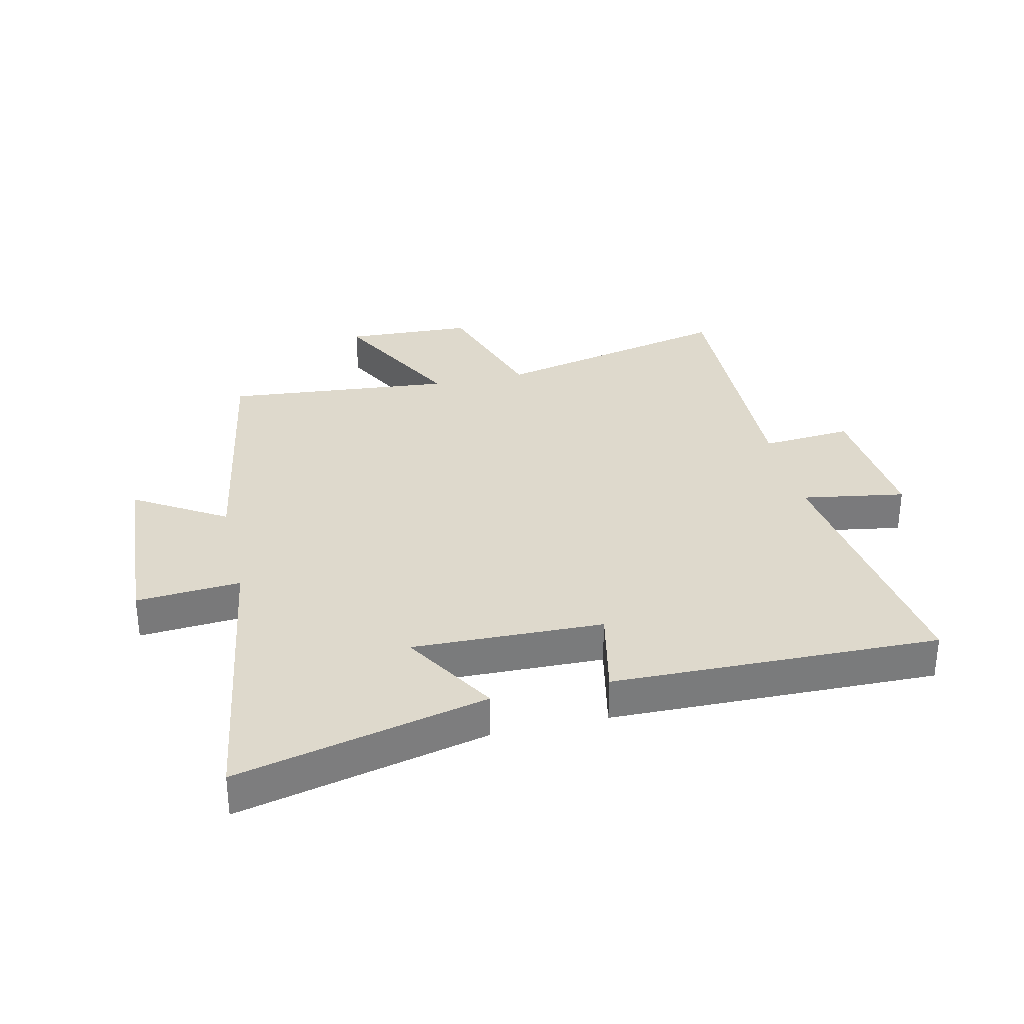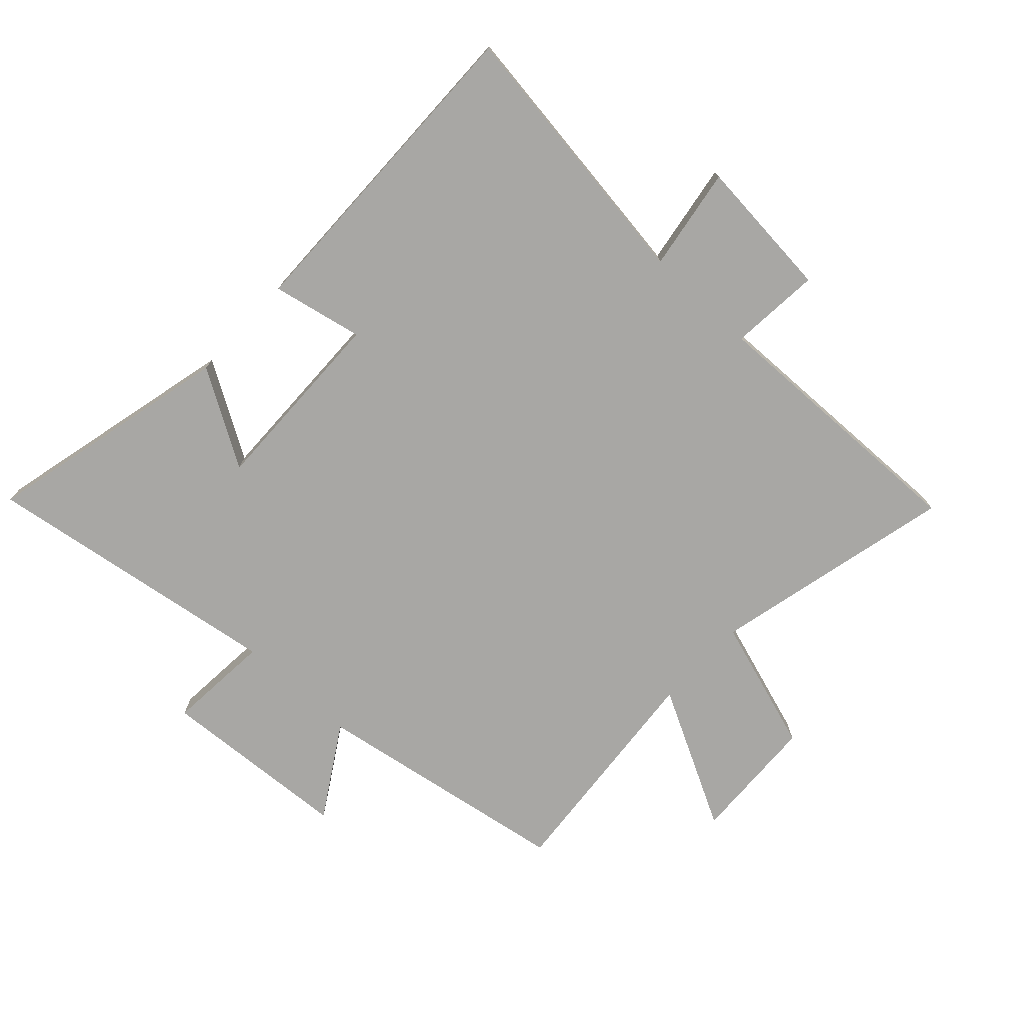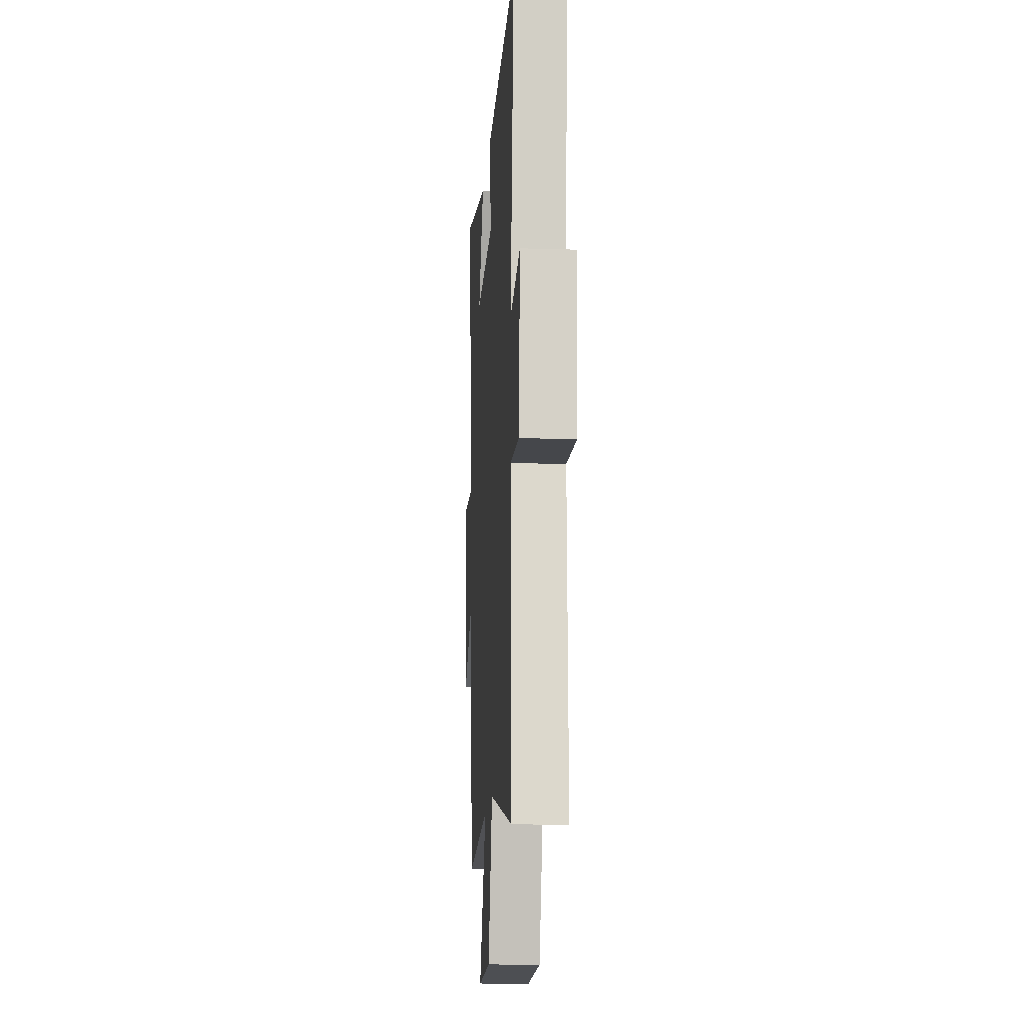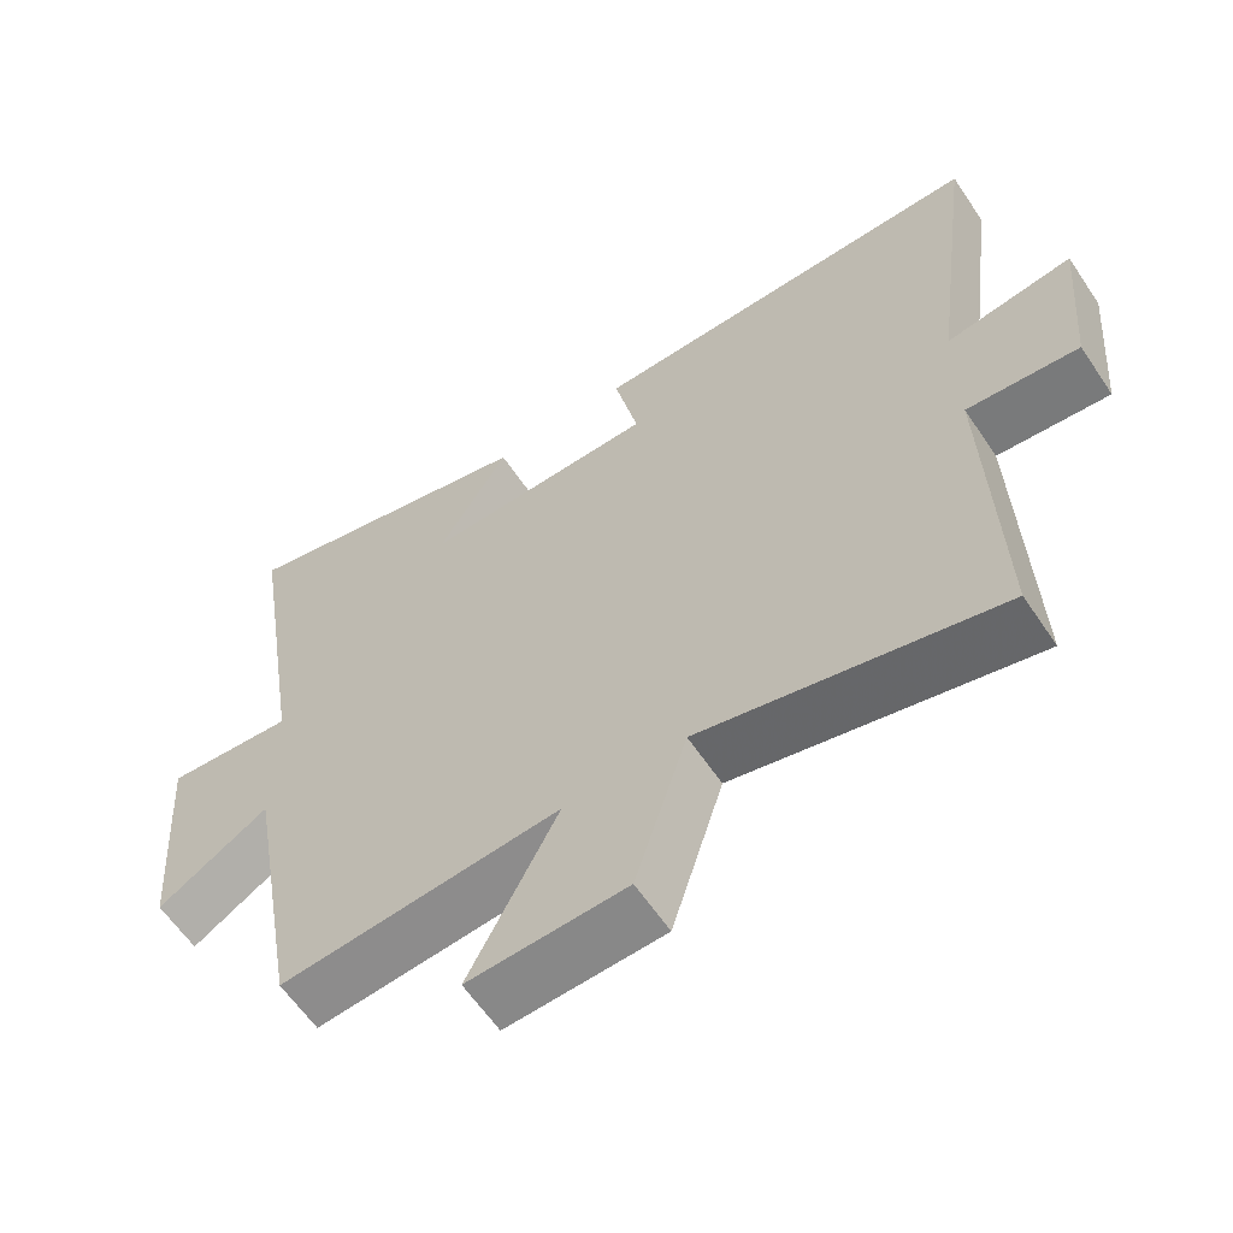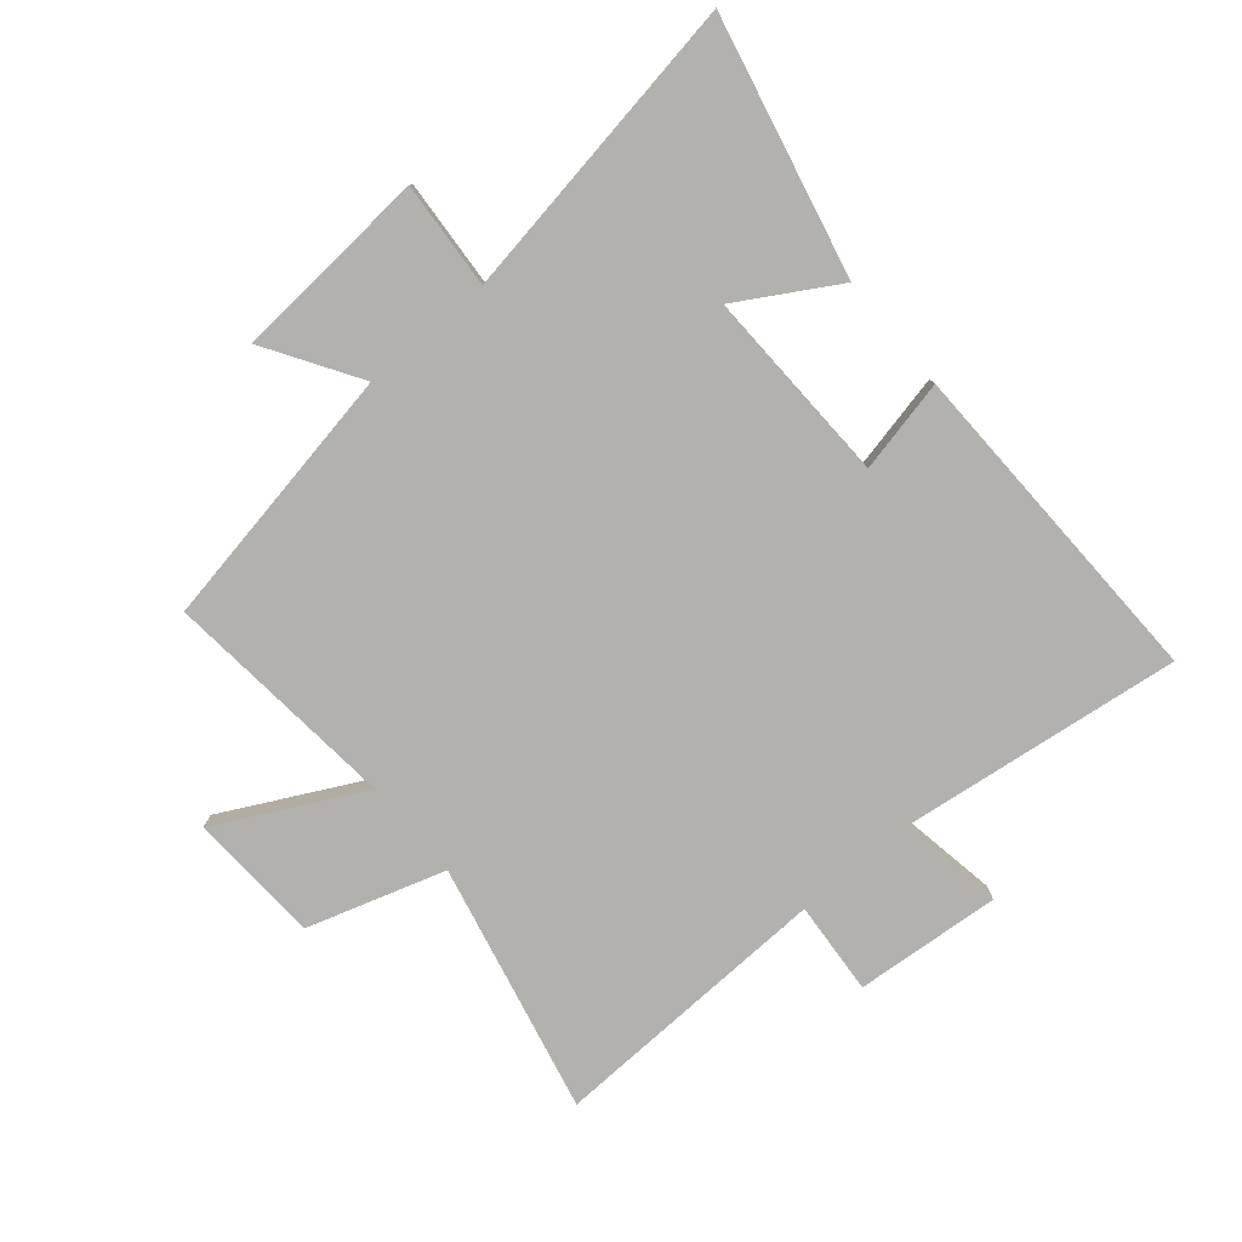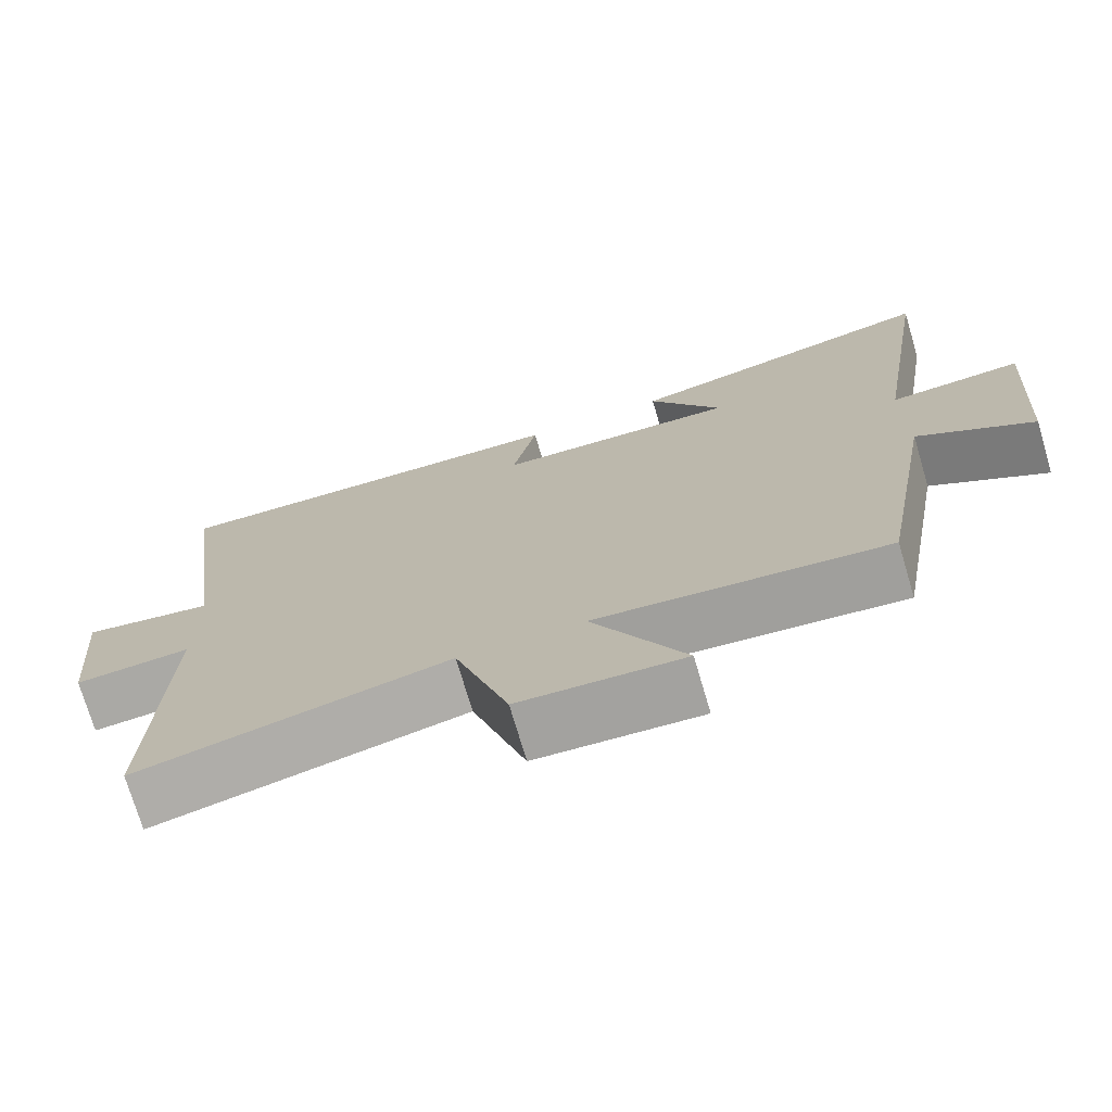
<metadata>
{"format":"obj","ext":"obj","renderer":"f3d","projection":"perspective","resolution":1024,"background":"white","views":[{"elev":32.1,"azim":-13.0,"up":"+Y"},{"elev":-74.6,"azim":46.9,"up":"+Y"},{"elev":-14.9,"azim":86.2,"up":"+Z"},{"elev":-61.0,"azim":33.8,"up":"+Z"},{"elev":-79.2,"azim":-49.6,"up":"+Y"},{"elev":-73.6,"azim":-163.5,"up":"+Z"}]}
</metadata>
<code>
v 0.514 0.07 -0.593
v 0.113 0.07 -0.5
v 0.043 0.07 -0.721
v -0.169 0.07 -0.731
v -0.049 0.07 -0.5
v -0.426 0.07 -0.535
v -0.5 0.07 -0.109
v -0.65 0.07 -0.202
v -0.672 0.07 0.114
v -0.5 0.07 0.101
v -0.578 0.07 0.597
v -0.166 0.07 0.5
v -0.26 0.07 0.342
v 0.054 0.07 0.35
v 0.022 0.07 0.5
v 0.56 0.07 0.511
v 0.5 0.07 0.057
v 0.67 0.07 0.085
v 0.65 0.07 -0.149
v 0.5 0.07 -0.137
v 0.514 0 -0.593
v 0.113 0 -0.5
v 0.043 0 -0.721
v -0.169 0 -0.731
v -0.049 0 -0.5
v -0.426 0 -0.535
v -0.5 0 -0.109
v -0.65 0 -0.202
v -0.672 0 0.114
v -0.5 0 0.101
v -0.578 0 0.597
v -0.166 0 0.5
v -0.26 0 0.342
v 0.054 0 0.35
v 0.022 0 0.5
v 0.56 0 0.511
v 0.5 0 0.057
v 0.67 0 0.085
v 0.65 0 -0.149
v 0.5 0 -0.137
f 17 18 19 20
f 14 15 16 17
f 13 14 17 20
f 10 11 12 13
f 10 13 20 1
f 7 8 9 10
f 5 6 7 10
f 2 3 4 5
f 2 5 10
f 1 2 10
f 40 39 38 37
f 37 36 35 34
f 40 37 34 33
f 33 32 31 30
f 21 40 33 30
f 30 29 28 27
f 30 27 26 25
f 25 24 23 22
f 30 25 22
f 30 22 21
f 1 21 22 2
f 2 22 23 3
f 3 23 24 4
f 4 24 25 5
f 5 25 26 6
f 6 26 27 7
f 7 27 28 8
f 8 28 29 9
f 9 29 30 10
f 10 30 31 11
f 11 31 32 12
f 12 32 33 13
f 13 33 34 14
f 14 34 35 15
f 15 35 36 16
f 16 36 37 17
f 17 37 38 18
f 18 38 39 19
f 19 39 40 20
f 20 40 21 1

</code>
